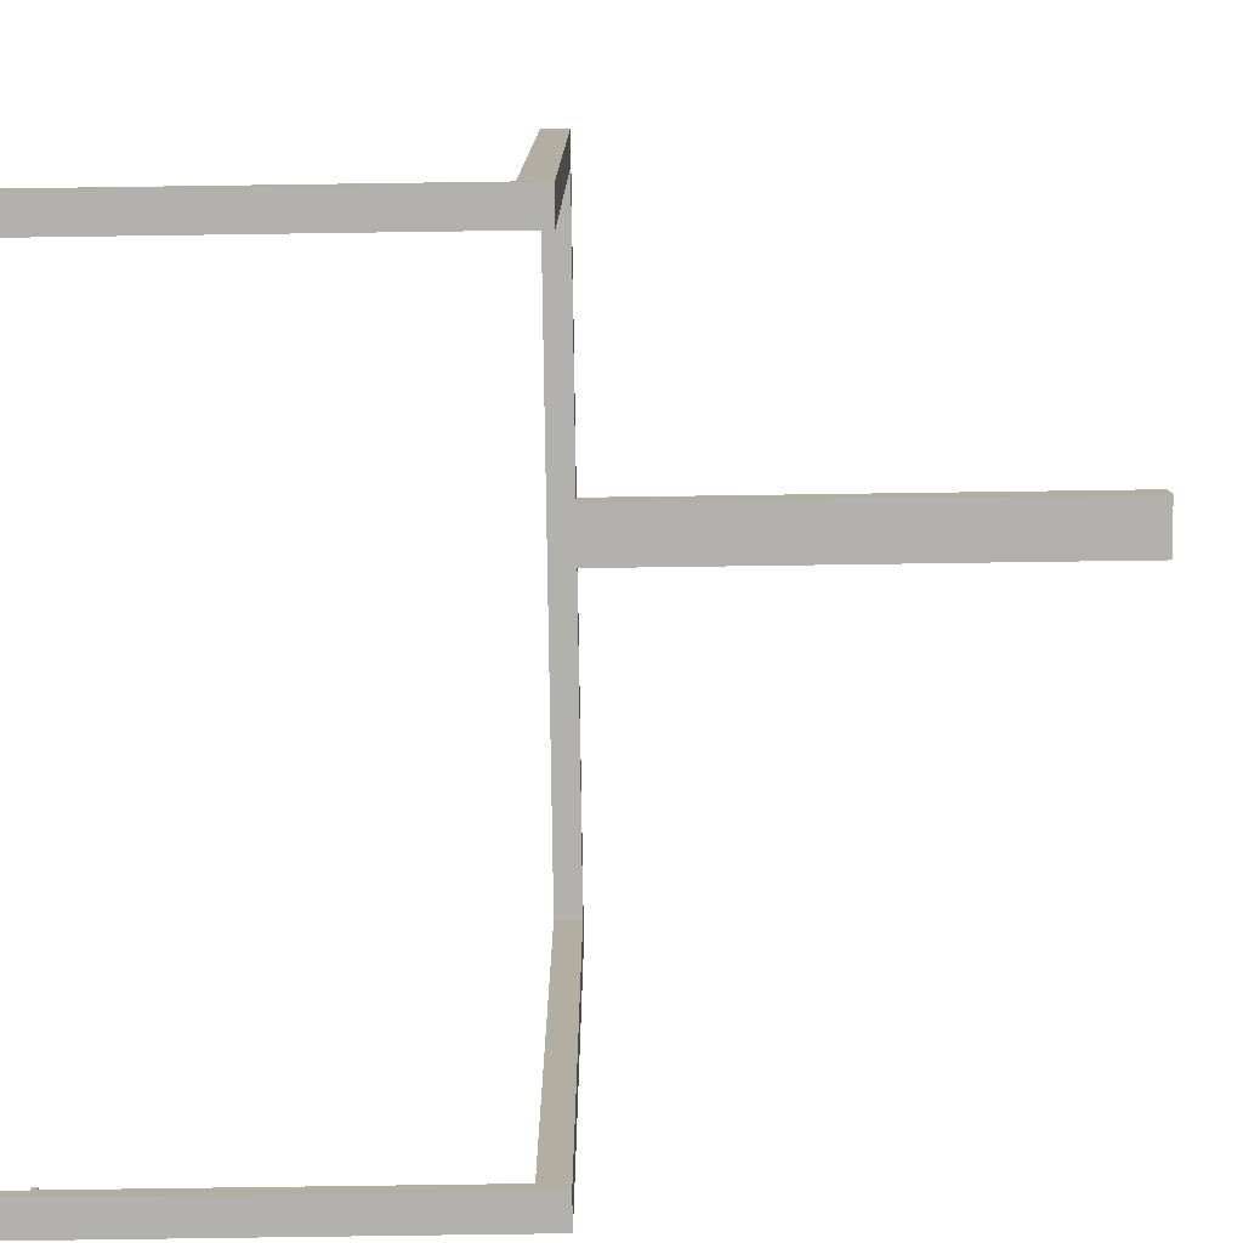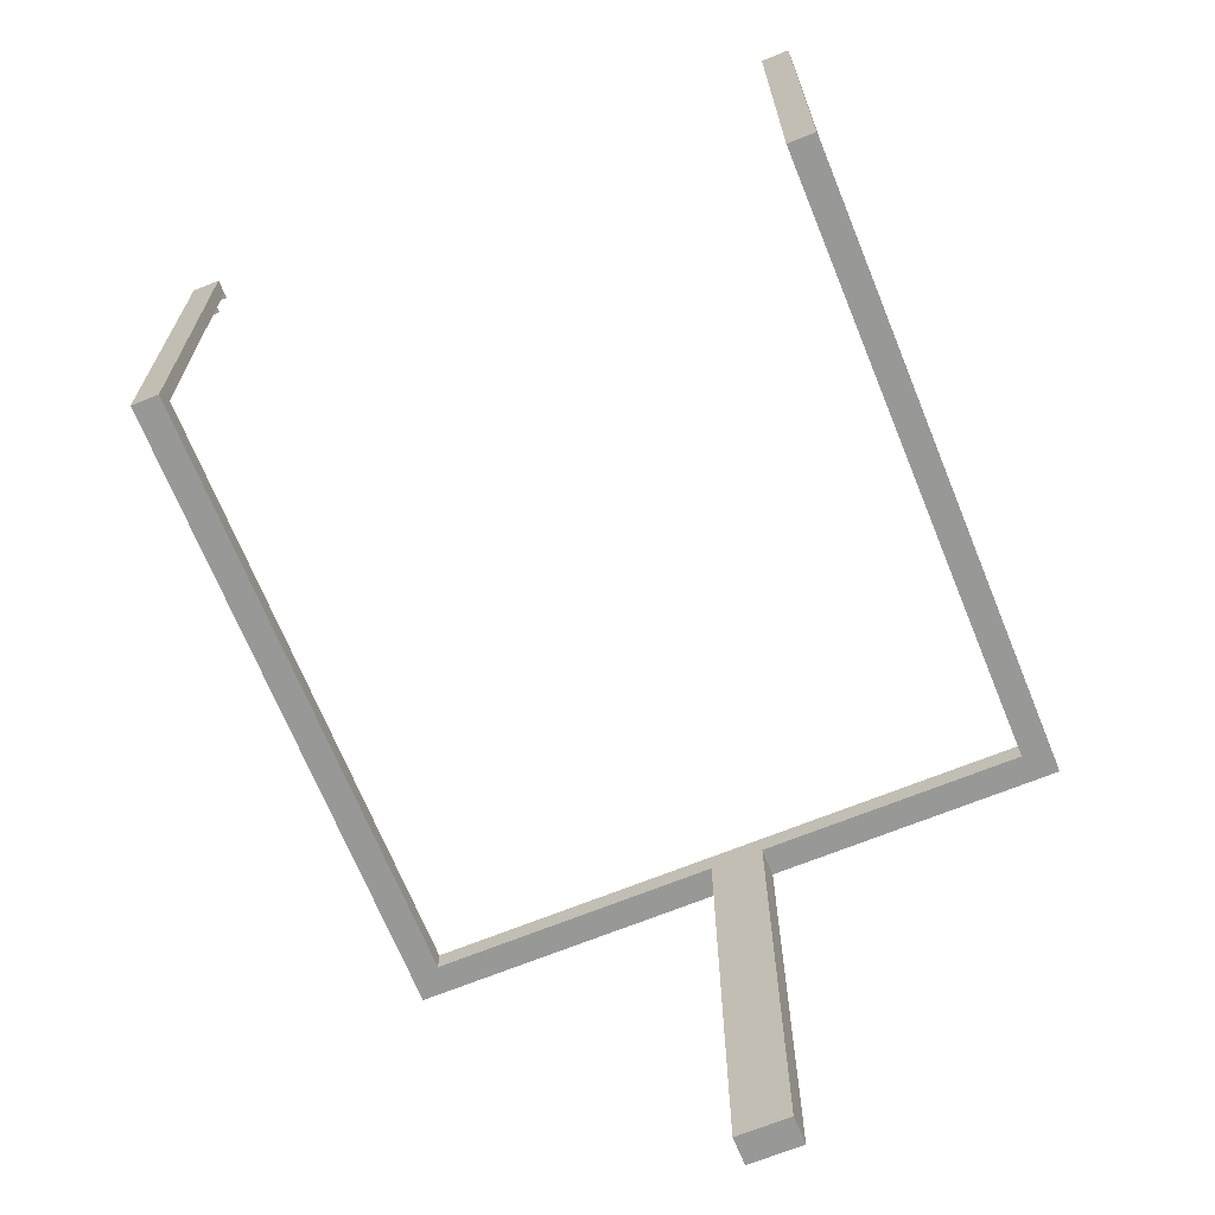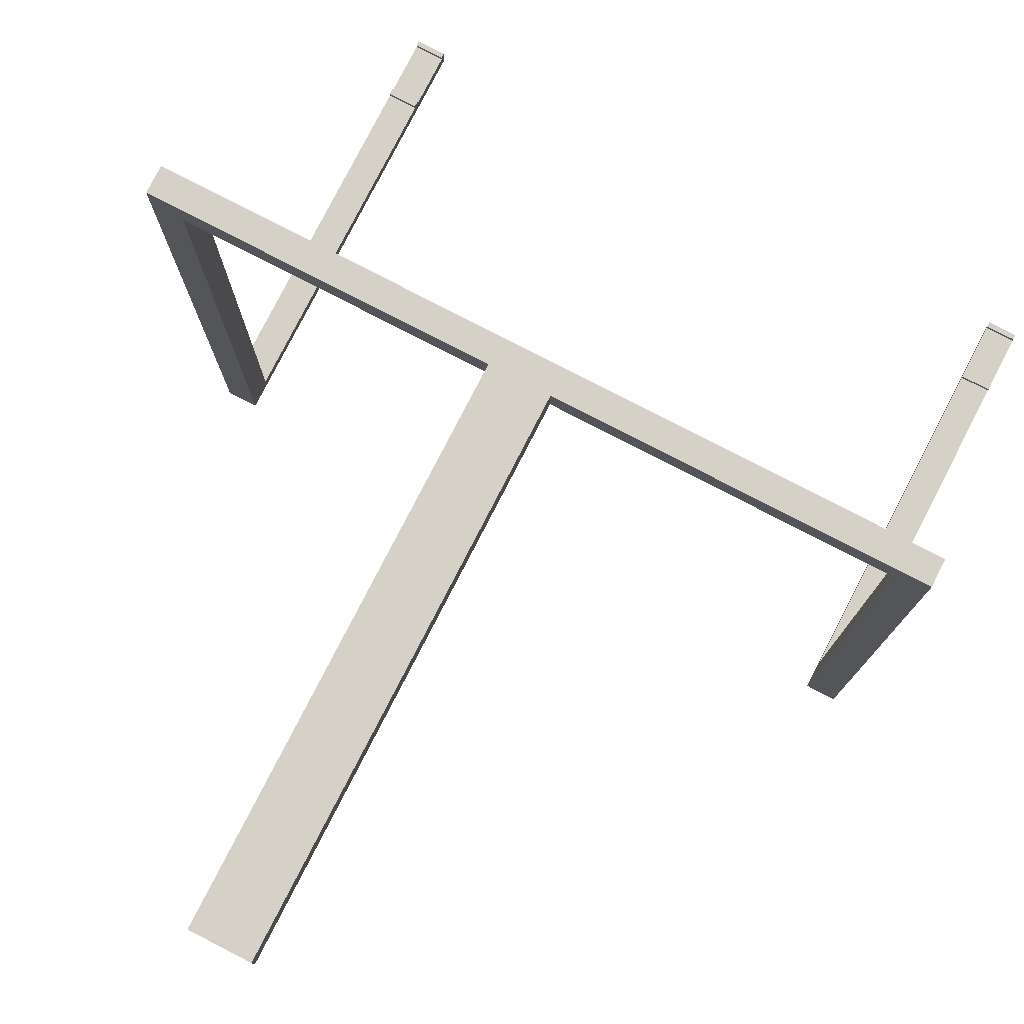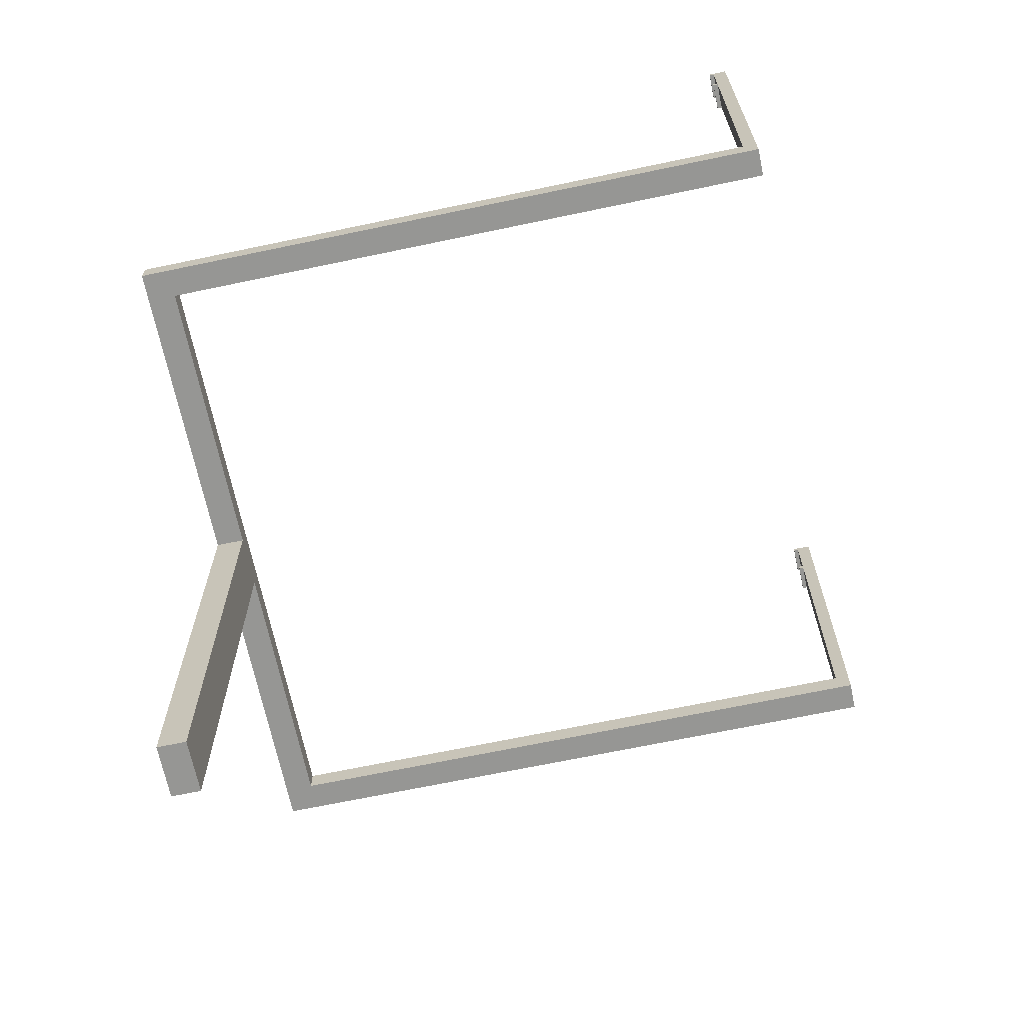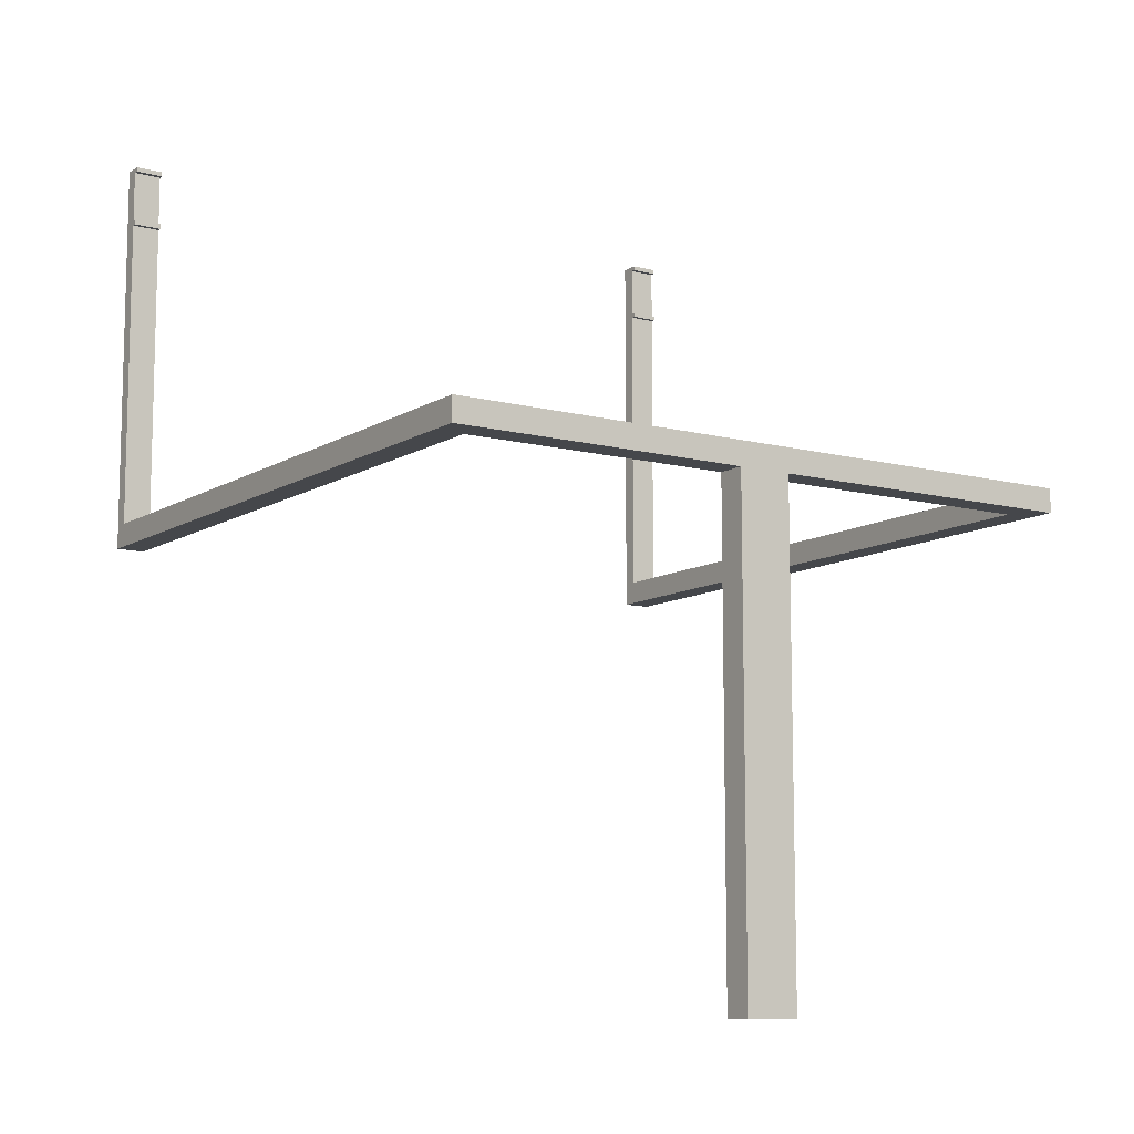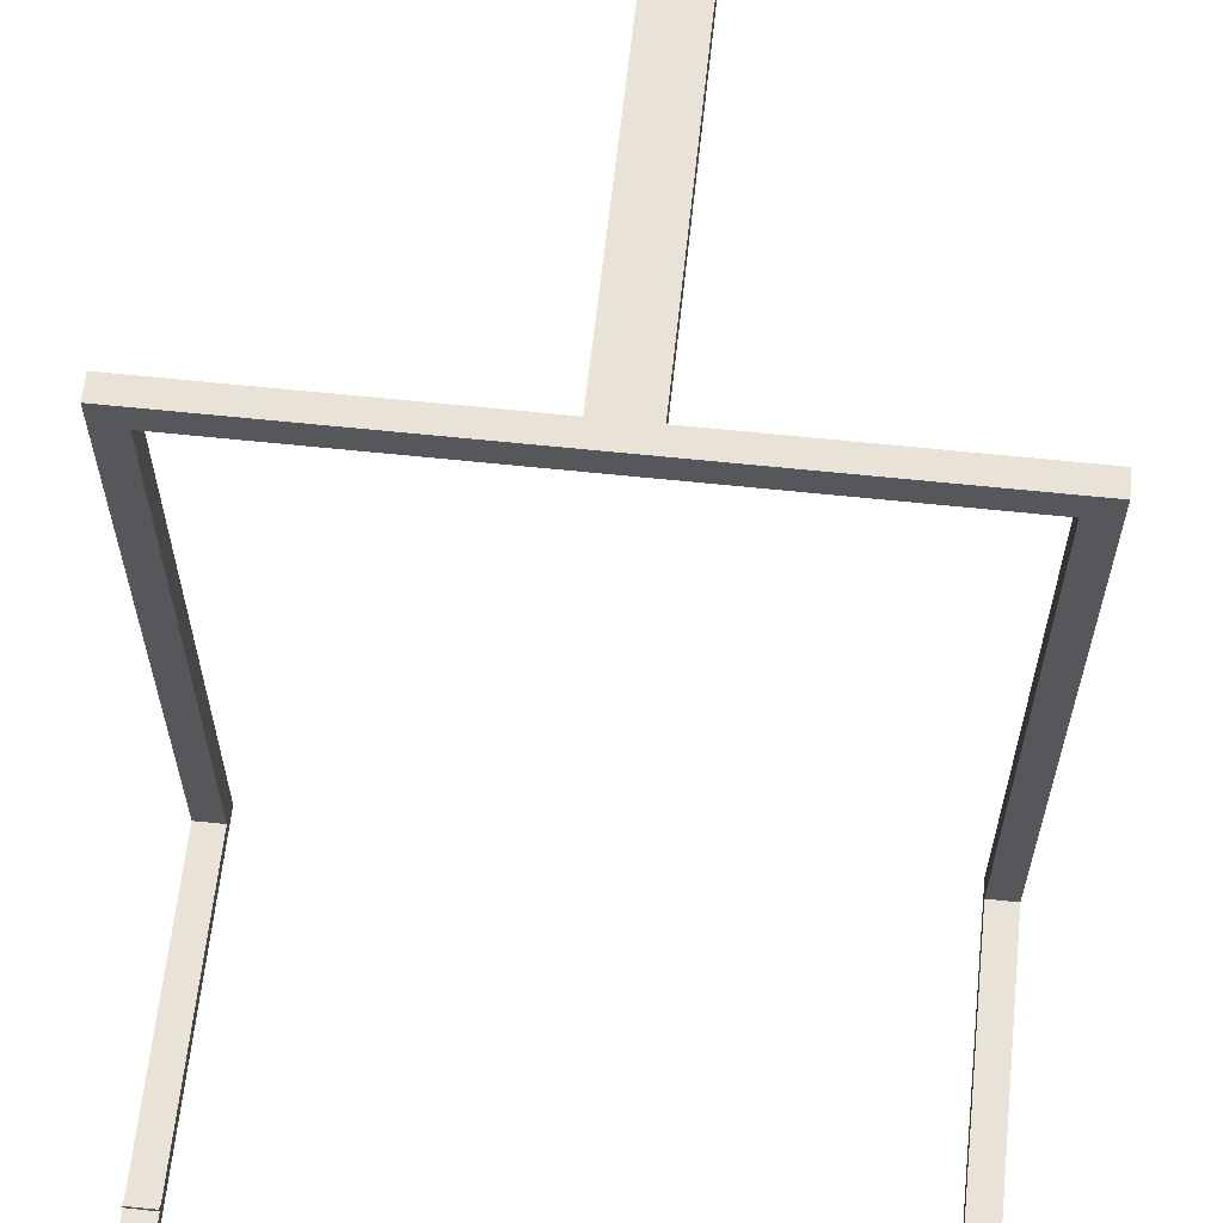
<metadata>
{"format":"obj","ext":"obj","renderer":"f3d","projection":"perspective","resolution":1024,"background":"white","views":[{"elev":-79.2,"azim":90.8,"up":"+Y"},{"elev":-68.4,"azim":22.1,"up":"+Z"},{"elev":79.1,"azim":-152.7,"up":"+Y"},{"elev":-67.7,"azim":-78.1,"up":"+Z"},{"elev":-10.2,"azim":146.4,"up":"+Z"},{"elev":62.5,"azim":6.1,"up":"+Y"}]}
</metadata>
<code>
g Part 1
v -0.318 -0.2827 0.365
v -0.348 -0.2827 0.365
v -0.348 -0.2827 0.42
v -0.318 -0.2827 0.42
v -0.348 -0.2777 0.365
v -0.318 -0.2777 0.365
v -0.318 -0.2777 0.36
v -0.348 -0.2777 0.36
v -0.318 -0.2827 0.36
v -0.348 -0.2827 0.36
v -0.348 -0.2827 0.025
v -0.318 -0.2827 0.025
v -0.318 -0.2777 0.42
v -0.348 -0.2777 0.42
v -0.318 -0.2777 0.425
v -0.348 -0.2777 0.425
v -0.348 -0.2977 0.425
v -0.318 -0.2977 0.425
v -0.348 -0.2977 0
v -0.318 -0.2977 0
v -0.348 0.4023 0
v -0.348 0.4023 0.025
v -0.318 0.3722 0
v -0.318 0.3722 0.025
v -0.01299 0.4023 0
v -0.01299 0.3722 0
v -0.01299 0.3722 -0.5
v -0.01299 0.4023 -0.5
v 0.04253 0.4023 -0.5
v 0.04253 0.3722 -0.5
v 0.04253 0.4023 0
v 0.04253 0.3722 0
v 0.352 0.4023 0.025
v 0.352 0.4023 0
v 0.322 0.3722 0.025
v 0.322 0.3722 0
v 0.352 -0.2826 0.025
v 0.322 -0.2826 0.025
v 0.352 -0.2977 0
v 0.322 -0.2977 0
v 0.322 -0.2826 0.3594
v 0.352 -0.2826 0.3594
v 0.322 -0.2977 0.425
v 0.352 -0.2977 0.425
v 0.322 -0.2776 0.425
v 0.352 -0.2776 0.425
v 0.352 -0.2776 0.3594
v 0.322 -0.2776 0.3594
v 0.322 -0.2776 0.365
v 0.352 -0.2776 0.365
v 0.322 -0.2826 0.365
v 0.352 -0.2826 0.365
v 0.322 -0.2826 0.42
v 0.322 -0.2776 0.42
v 0.352 -0.2826 0.42
v 0.352 -0.2776 0.42
o mesh0
f 1 2 3
f 3 4 1
o mesh1
f 5 2 1
f 1 6 5
o mesh2
f 7 8 5
f 5 6 7
o mesh3
f 7 9 10
f 10 8 7
o mesh4
f 11 10 9
f 9 12 11
o mesh5
f 13 4 3
f 3 14 13
o mesh6
f 15 13 14
f 14 16 15
o mesh7
f 17 18 15
f 15 16 17
o mesh8
f 17 19 20
f 20 18 17
o mesh9
f 21 19 11
f 19 2 10
f 10 11 19
f 8 10 2
f 2 5 8
f 17 3 2
f 2 19 17
f 16 14 3
f 3 17 16
f 11 22 21
o mesh10
f 15 18 4
f 18 9 1
f 1 4 18
f 6 1 9
f 9 7 6
f 20 12 9
f 9 18 20
f 23 24 12
f 12 20 23
f 4 13 15
o mesh11
f 19 21 23
f 25 26 23
f 23 21 25
f 23 20 19
o mesh12
f 27 26 25
f 25 28 27
o mesh13
f 27 28 29
f 29 30 27
o mesh14
f 29 31 32
f 32 30 29
o mesh15
f 22 31 25
f 28 25 31
f 31 29 28
f 33 34 31
f 31 22 33
f 25 21 22
o mesh16
f 35 26 32
f 30 32 26
f 26 27 30
f 24 23 26
f 26 35 24
f 32 36 35
o mesh17
f 37 33 35
f 33 22 24
f 24 35 33
f 11 12 24
f 24 22 11
f 35 38 37
o mesh18
f 31 34 36
f 39 40 36
f 36 34 39
f 36 32 31
o mesh19
f 37 38 41
f 41 42 37
o mesh20
f 43 40 39
f 39 44 43
o mesh21
f 45 43 44
f 44 46 45
o mesh22
f 47 42 41
f 41 48 47
o mesh23
f 48 49 50
f 50 47 48
o mesh24
f 49 51 52
f 52 50 49
o mesh25
f 36 40 38
f 40 51 41
f 41 38 40
f 48 41 51
f 51 49 48
f 43 53 51
f 51 40 43
f 45 54 53
f 53 43 45
f 38 35 36
o mesh26
f 46 44 55
f 44 42 52
f 52 55 44
f 50 52 42
f 42 47 50
f 39 37 42
f 42 44 39
f 34 33 37
f 37 39 34
f 55 56 46
o mesh27
f 51 53 55
f 55 52 51
o mesh28
f 56 55 53
f 53 54 56
o mesh29
f 45 46 56
f 56 54 45

</code>
